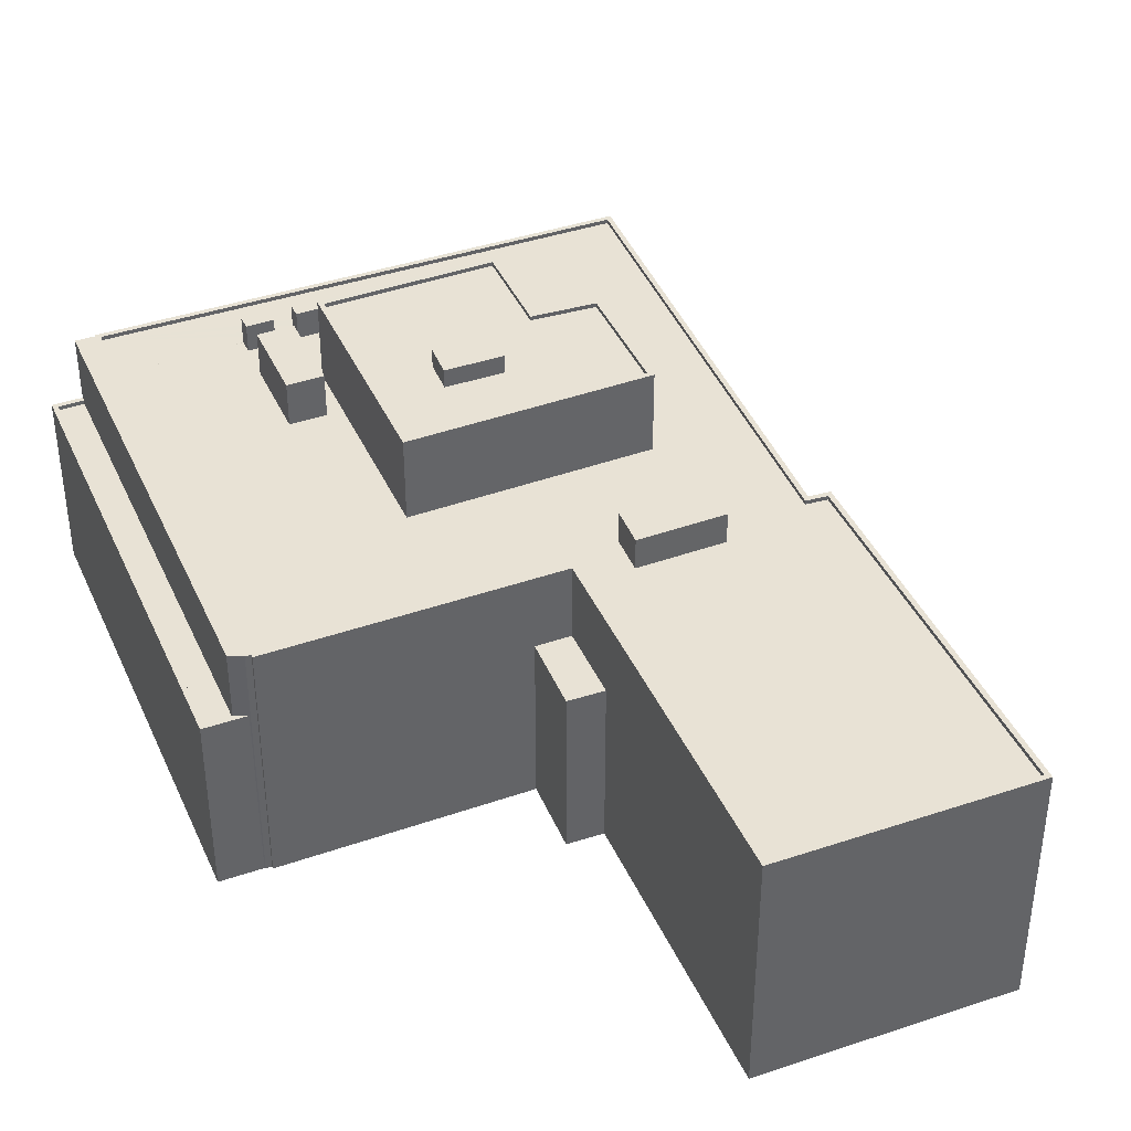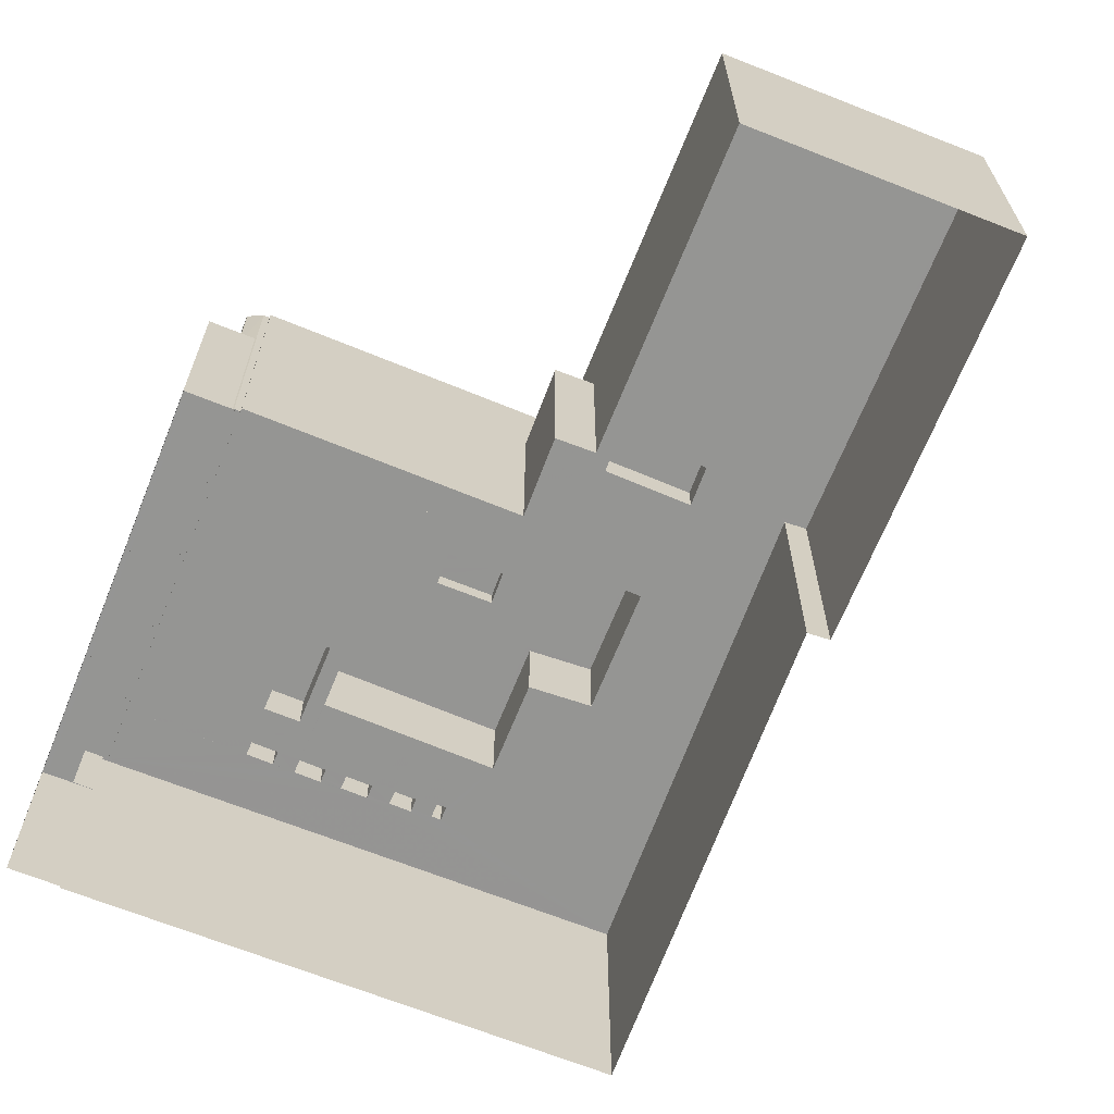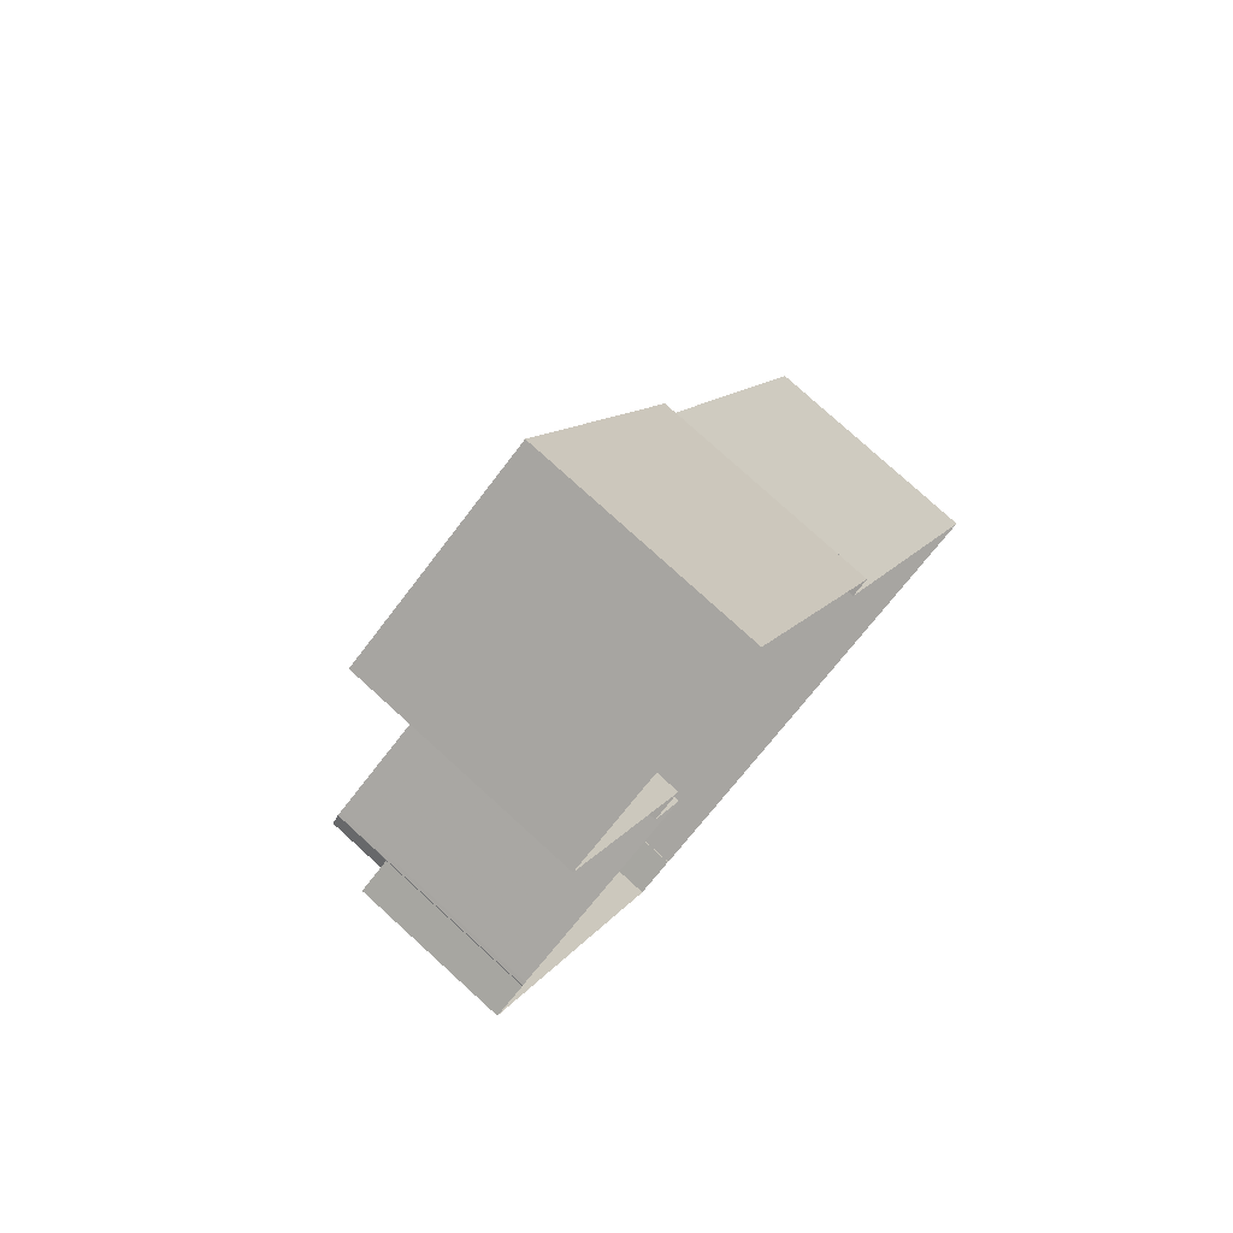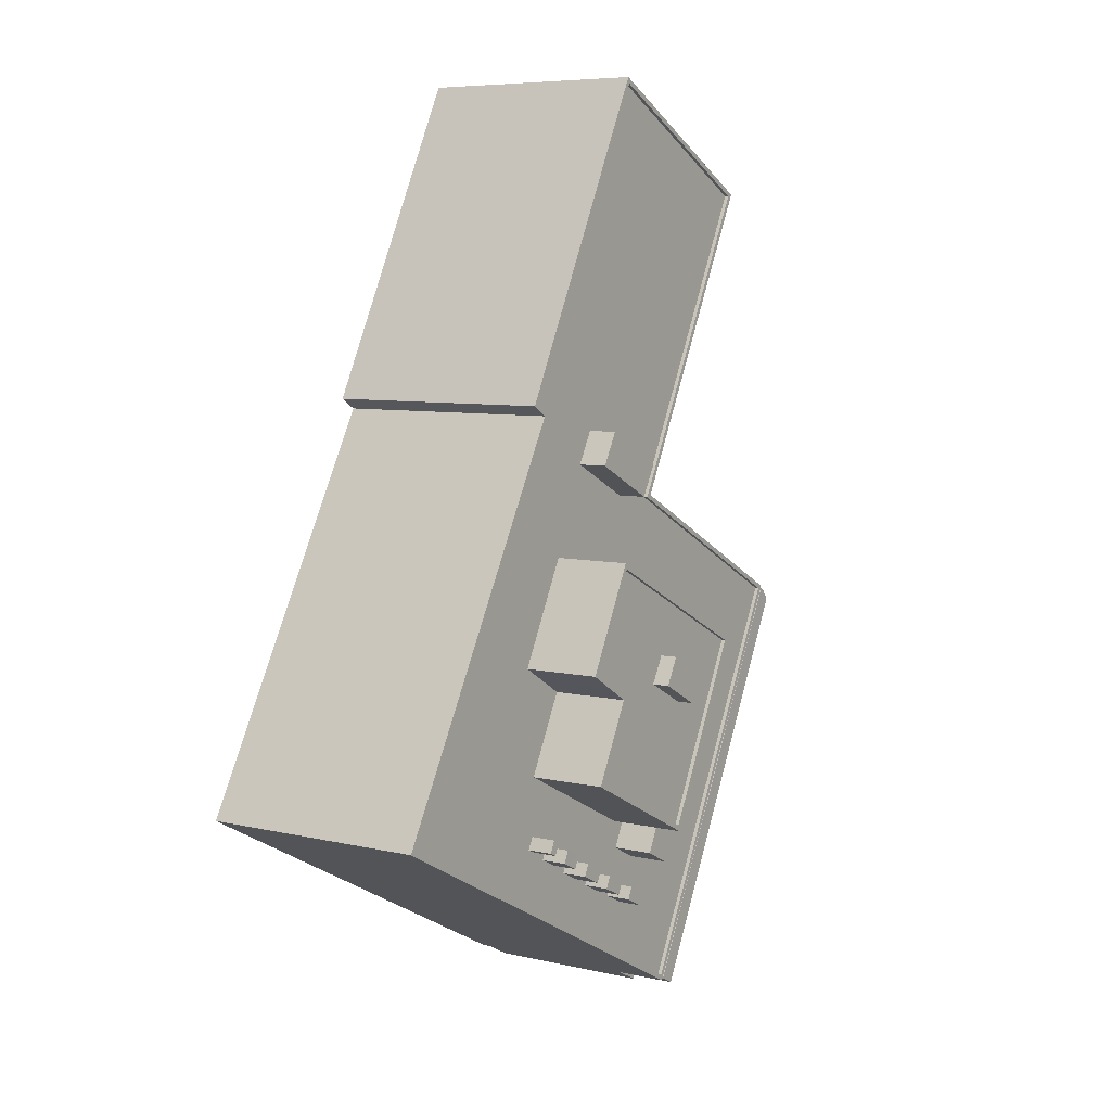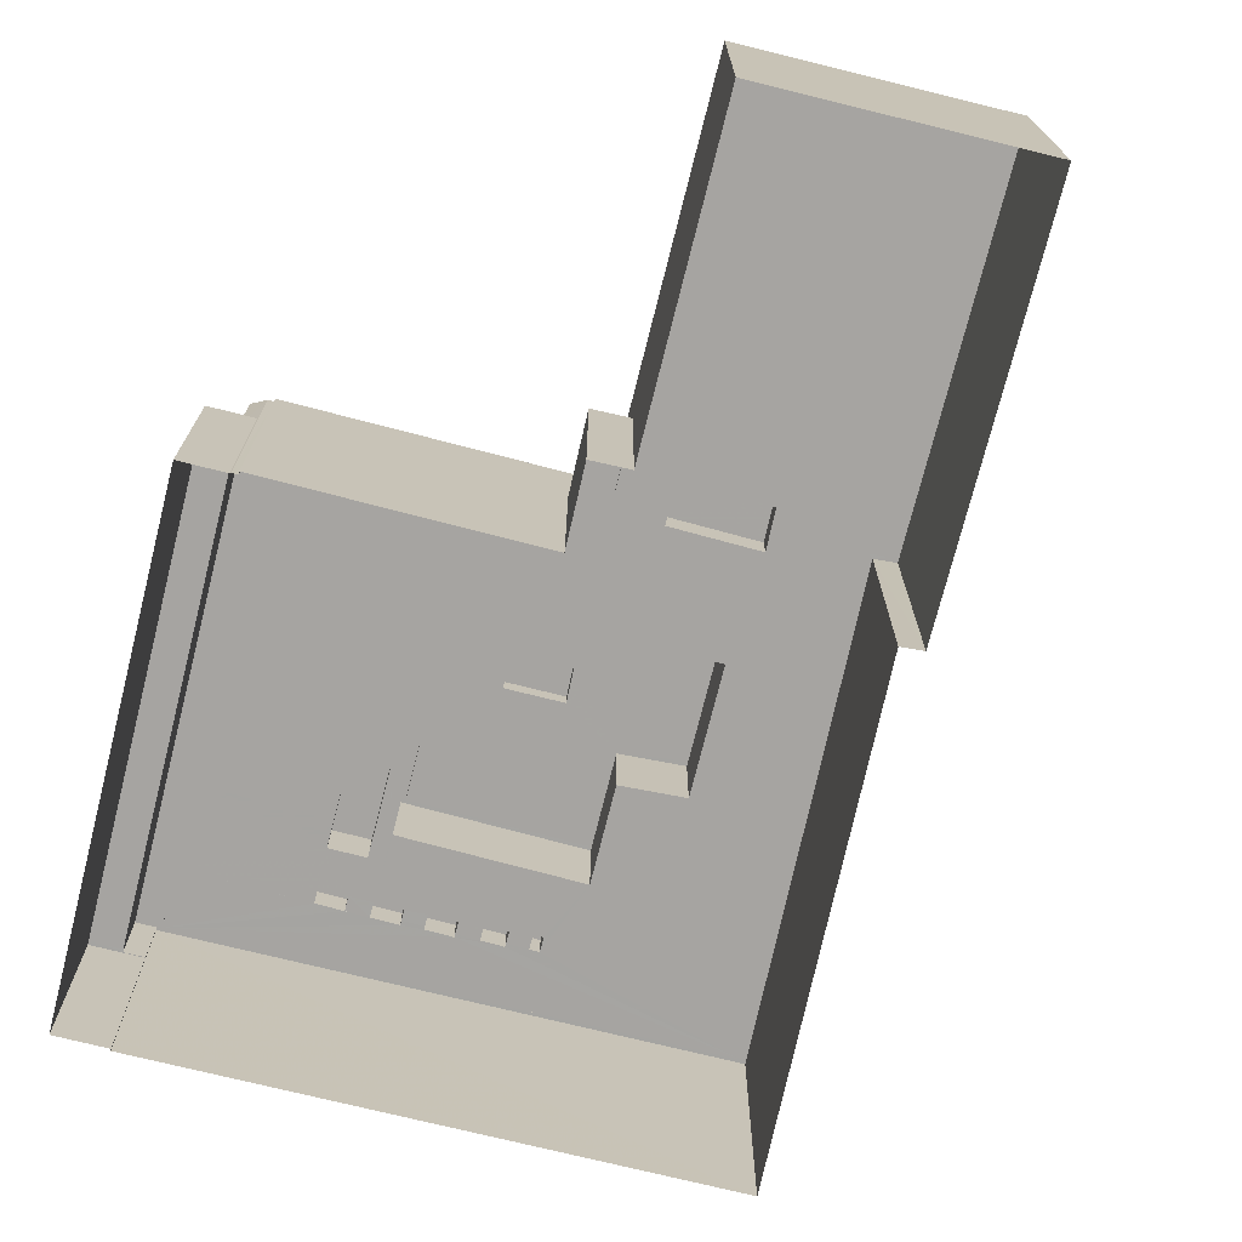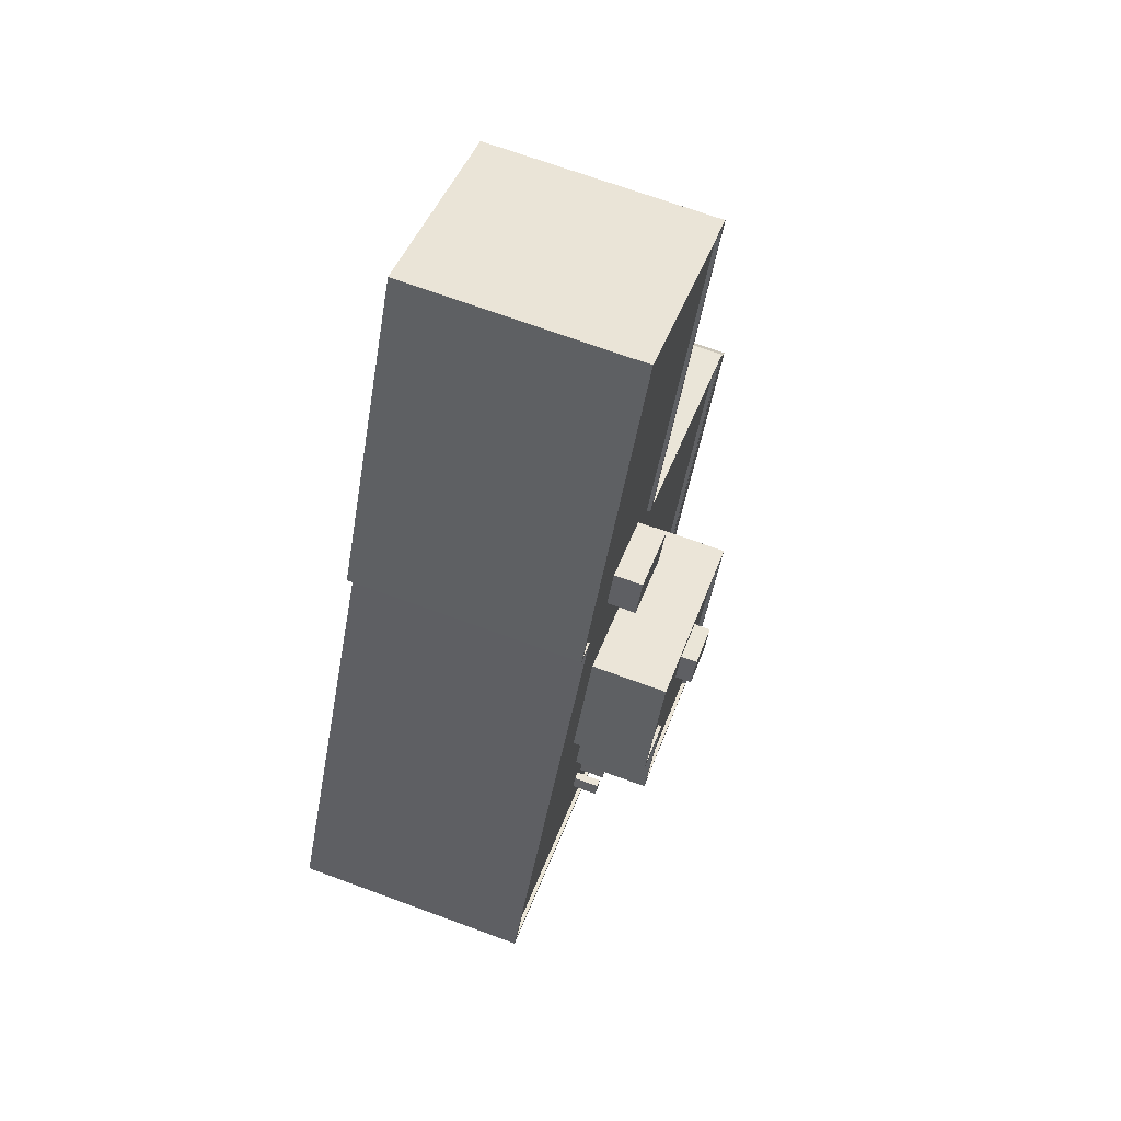
<metadata>
{"format":"obj","ext":"obj","renderer":"f3d","projection":"perspective","resolution":1024,"background":"white","views":[{"elev":40.7,"azim":129.9,"up":"+Z"},{"elev":-67.3,"azim":130.6,"up":"+Z"},{"elev":78.3,"azim":132.2,"up":"+Y"},{"elev":6.9,"azim":-56.0,"up":"+Y"},{"elev":-73.5,"azim":138.4,"up":"+Z"},{"elev":69.6,"azim":-69.8,"up":"+Y"}]}
</metadata>
<code>
v -1.238e+04 -3.366e+04 34.72
v -1.239e+04 -3.368e+04 34.72
v -1.238e+04 -3.366e+04 34.73
v -1.238e+04 -3.363e+04 34.73
v -1.239e+04 -3.364e+04 34.73
v -1.24e+04 -3.362e+04 34.73
v -1.241e+04 -3.364e+04 34.73
v -1.241e+04 -3.364e+04 34.73
v -1.239e+04 -3.368e+04 34.72
v -1.239e+04 -3.368e+04 34.72
v -1.242e+04 -3.367e+04 34.72
v -1.238e+04 -3.366e+04 34.73
v -1.238e+04 -3.366e+04 34.73
v -1.238e+04 -3.366e+04 34.73
v -1.239e+04 -3.365e+04 34.73
v -1.239e+04 -3.365e+04 34.73
v -1.24e+04 -3.362e+04 49.73
v -1.24e+04 -3.364e+04 49.73
v -1.238e+04 -3.363e+04 49.73
v -1.239e+04 -3.365e+04 49.73
v -1.24e+04 -3.365e+04 49.73
v -1.241e+04 -3.364e+04 49.73
v -1.24e+04 -3.367e+04 49.72
v -1.242e+04 -3.367e+04 49.72
v -1.239e+04 -3.368e+04 49.72
v -1.241e+04 -3.364e+04 49.73
v -1.241e+04 -3.364e+04 49.73
v -1.241e+04 -3.366e+04 49.72
v -1.238e+04 -3.366e+04 49.72
v -1.239e+04 -3.366e+04 49.72
v -1.238e+04 -3.366e+04 49.72
v -1.239e+04 -3.365e+04 49.73
v -1.239e+04 -3.368e+04 49.72
v -1.24e+04 -3.368e+04 49.72
v -1.24e+04 -3.368e+04 49.72
v -1.24e+04 -3.365e+04 49.73
v -1.24e+04 -3.365e+04 49.73
v -1.24e+04 -3.365e+04 49.72
v -1.24e+04 -3.367e+04 49.72
v -1.24e+04 -3.367e+04 49.72
v -1.24e+04 -3.367e+04 49.72
v -1.24e+04 -3.367e+04 49.72
v -1.24e+04 -3.367e+04 49.72
v -1.24e+04 -3.367e+04 49.72
v -1.24e+04 -3.367e+04 49.72
v -1.241e+04 -3.367e+04 49.72
v -1.24e+04 -3.366e+04 49.72
v -1.241e+04 -3.367e+04 49.72
v -1.241e+04 -3.367e+04 49.72
v -1.24e+04 -3.367e+04 49.72
v -1.24e+04 -3.367e+04 49.72
v -1.241e+04 -3.367e+04 49.72
v -1.241e+04 -3.367e+04 49.72
v -1.241e+04 -3.367e+04 49.72
v -1.241e+04 -3.367e+04 49.72
v -1.241e+04 -3.367e+04 49.72
v -1.24e+04 -3.367e+04 49.72
v -1.24e+04 -3.367e+04 49.72
v -1.24e+04 -3.367e+04 49.72
v -1.24e+04 -3.367e+04 49.72
v -1.24e+04 -3.367e+04 49.72
v -1.239e+04 -3.367e+04 49.72
v -1.24e+04 -3.367e+04 49.72
v -1.24e+04 -3.367e+04 49.72
v -1.239e+04 -3.367e+04 49.72
v -1.24e+04 -3.367e+04 49.72
v -1.241e+04 -3.367e+04 49.72
v -1.24e+04 -3.367e+04 49.72
v -1.24e+04 -3.367e+04 49.72
v -1.24e+04 -3.367e+04 49.72
v -1.24e+04 -3.367e+04 49.72
v -1.24e+04 -3.367e+04 49.72
v -1.239e+04 -3.367e+04 49.72
v -1.239e+04 -3.367e+04 49.72
v -1.239e+04 -3.368e+04 49.97
v -1.239e+04 -3.368e+04 49.97
v -1.238e+04 -3.366e+04 49.97
v -1.239e+04 -3.368e+04 49.97
v -1.238e+04 -3.366e+04 49.97
v -1.238e+04 -3.366e+04 49.97
v -1.242e+04 -3.367e+04 49.97
v -1.242e+04 -3.367e+04 49.97
v -1.241e+04 -3.364e+04 49.98
v -1.241e+04 -3.364e+04 49.98
v -1.241e+04 -3.364e+04 49.98
v -1.241e+04 -3.364e+04 49.98
v -1.24e+04 -3.362e+04 49.98
v -1.24e+04 -3.362e+04 49.98
v -1.238e+04 -3.363e+04 49.98
v -1.238e+04 -3.363e+04 49.98
v -1.239e+04 -3.365e+04 49.98
v -1.239e+04 -3.365e+04 49.98
v -1.238e+04 -3.366e+04 50
v -1.238e+04 -3.366e+04 50
v -1.238e+04 -3.366e+04 50
v -1.239e+04 -3.368e+04 50
v -1.239e+04 -3.368e+04 50
v -1.238e+04 -3.366e+04 45.69
v -1.238e+04 -3.366e+04 45.69
v -1.239e+04 -3.368e+04 45.69
v -1.239e+04 -3.368e+04 45.69
v -1.238e+04 -3.366e+04 45.69
v -1.239e+04 -3.368e+04 45.94
v -1.239e+04 -3.368e+04 45.94
v -1.239e+04 -3.368e+04 45.94
v -1.239e+04 -3.368e+04 45.94
v -1.238e+04 -3.366e+04 45.94
v -1.238e+04 -3.366e+04 45.94
v -1.238e+04 -3.366e+04 45.94
v -1.238e+04 -3.366e+04 45.94
v -1.239e+04 -3.368e+04 45.94
v -1.239e+04 -3.368e+04 45.94
v -1.241e+04 -3.367e+04 51.4
v -1.241e+04 -3.367e+04 51.4
v -1.241e+04 -3.367e+04 51.4
v -1.241e+04 -3.367e+04 51.4
v -1.24e+04 -3.367e+04 51.4
v -1.241e+04 -3.367e+04 51.4
v -1.241e+04 -3.367e+04 51.4
v -1.24e+04 -3.367e+04 51.4
v -1.24e+04 -3.367e+04 51.4
v -1.24e+04 -3.367e+04 51.4
v -1.24e+04 -3.367e+04 51.4
v -1.24e+04 -3.367e+04 51.4
v -1.24e+04 -3.367e+04 51.4
v -1.24e+04 -3.367e+04 51.4
v -1.24e+04 -3.367e+04 51.4
v -1.24e+04 -3.367e+04 51.4
v -1.24e+04 -3.367e+04 51.4
v -1.24e+04 -3.367e+04 51.4
v -1.24e+04 -3.367e+04 51.4
v -1.24e+04 -3.368e+04 51.4
v -1.239e+04 -3.365e+04 45.28
v -1.239e+04 -3.365e+04 45.29
v -1.239e+04 -3.364e+04 45.29
v -1.239e+04 -3.365e+04 45.29
v -1.24e+04 -3.364e+04 51.62
v -1.24e+04 -3.365e+04 51.62
v -1.24e+04 -3.365e+04 51.62
v -1.24e+04 -3.365e+04 51.62
v -1.239e+04 -3.367e+04 52.4
v -1.24e+04 -3.367e+04 52.4
v -1.24e+04 -3.367e+04 52.4
v -1.239e+04 -3.367e+04 52.4
v -1.24e+04 -3.365e+04 54.51
v -1.24e+04 -3.366e+04 54.51
v -1.239e+04 -3.366e+04 54.51
v -1.239e+04 -3.366e+04 54.51
v -1.24e+04 -3.366e+04 54.51
v -1.241e+04 -3.365e+04 54.51
v -1.24e+04 -3.366e+04 54.51
v -1.24e+04 -3.367e+04 54.51
v -1.241e+04 -3.367e+04 54.51
v -1.24e+04 -3.366e+04 54.51
v -1.241e+04 -3.366e+04 54.51
v -1.24e+04 -3.366e+04 54.51
v -1.24e+04 -3.366e+04 54.76
v -1.24e+04 -3.366e+04 54.76
v -1.241e+04 -3.366e+04 54.76
v -1.241e+04 -3.366e+04 54.76
v -1.239e+04 -3.366e+04 54.76
v -1.239e+04 -3.366e+04 54.76
v -1.24e+04 -3.365e+04 54.76
v -1.24e+04 -3.365e+04 54.76
v -1.24e+04 -3.367e+04 54.76
v -1.24e+04 -3.367e+04 54.76
v -1.241e+04 -3.367e+04 54.76
v -1.241e+04 -3.367e+04 54.76
v -1.24e+04 -3.366e+04 55.61
v -1.24e+04 -3.366e+04 55.61
v -1.24e+04 -3.366e+04 55.61
v -1.24e+04 -3.366e+04 55.61
f 1 2 3
f 4 5 6
f 7 8 6
f 9 10 11
f 9 3 2
f 12 3 13
f 14 13 15
f 5 16 15
f 11 7 15
f 7 6 5
f 9 11 15
f 13 3 9
f 13 9 15
f 15 7 5
f 17 18 19
f 20 19 21
f 17 22 18
f 19 18 21
f 23 24 25
f 26 27 22
f 27 24 28
f 29 30 31
f 18 22 27
f 21 32 20
f 32 30 29
f 25 33 34
f 33 35 34
f 36 32 21
f 18 27 37
f 38 36 37
f 39 40 41
f 25 34 40
f 42 43 44
f 45 42 44
f 25 39 45
f 46 47 28
f 48 49 46
f 38 30 36
f 50 51 23
f 27 28 38
f 23 45 44
f 52 53 54
f 23 51 52
f 48 55 49
f 56 48 46
f 52 54 56
f 23 25 45
f 23 52 24
f 24 46 28
f 36 30 32
f 27 38 37
f 25 40 39
f 56 46 24
f 52 56 24
f 39 41 57
f 58 39 57
f 58 59 60
f 61 35 33
f 62 63 33
f 60 59 64
f 57 61 63
f 65 63 62
f 59 57 63
f 59 58 57
f 63 61 33
f 66 67 68
f 49 67 66
f 53 67 54
f 67 55 54
f 49 55 67
f 51 50 69
f 69 68 51
f 68 69 66
f 70 66 71
f 42 72 43
f 58 60 70
f 72 71 43
f 66 69 71
f 58 70 72
f 70 71 72
f 31 73 62
f 62 73 65
f 74 70 60
f 30 73 31
f 74 60 64
f 74 30 70
f 30 74 73
f 75 76 77
f 78 76 75
f 77 79 80
f 75 77 80
f 81 82 78
f 75 81 78
f 83 84 85
f 84 82 81
f 85 84 86
f 84 81 86
f 87 88 83
f 85 87 83
f 87 89 88
f 87 90 89
f 90 91 89
f 90 92 91
f 91 80 79
f 91 92 80
f 93 94 95
f 95 96 97
f 95 94 96
f 98 99 100
f 100 99 101
f 102 99 98
f 103 104 105
f 104 106 105
f 107 108 109
f 106 108 110
f 110 108 107
f 111 105 112
f 112 106 110
f 105 106 112
f 113 114 115
f 113 116 114
f 117 118 119
f 120 117 119
f 121 122 123
f 124 121 123
f 125 126 127
f 128 125 127
f 129 130 131
f 132 129 131
f 133 134 135
f 136 133 135
f 137 138 139
f 140 137 139
f 141 142 143
f 141 144 142
f 145 146 147
f 148 147 149
f 150 146 145
f 147 146 149
f 148 151 152
f 152 151 153
f 150 154 146
f 155 154 150
f 154 153 156
f 151 148 149
f 154 156 146
f 153 151 156
f 157 158 159
f 160 157 159
f 161 162 163
f 164 161 163
f 160 164 163
f 160 159 164
f 161 165 162
f 161 166 165
f 165 167 168
f 168 167 157
f 165 166 167
f 157 167 158
f 169 170 171
f 169 172 170
f 25 75 33
f 33 75 62
f 31 62 80
f 62 75 80
f 31 80 29
f 75 25 24
f 81 75 24
f 81 24 27
f 86 81 27
f 86 27 26
f 85 86 26
f 17 87 22
f 22 85 26
f 22 87 85
f 90 17 19
f 90 87 17
f 32 92 20
f 20 90 19
f 20 92 90
f 80 32 29
f 80 92 32
f 78 11 10
f 78 82 11
f 82 7 11
f 82 84 7
f 84 8 7
f 84 83 8
f 83 6 8
f 83 88 6
f 89 4 6
f 88 89 6
f 91 135 89
f 89 135 4
f 91 136 135
f 4 135 5
f 136 91 133
f 15 133 14
f 14 133 79
f 133 91 79
f 103 76 104
f 9 104 10
f 10 104 78
f 104 76 78
f 77 14 79
f 77 13 14
f 13 77 12
f 77 94 93
f 77 93 12
f 99 107 95
f 95 107 93
f 93 109 12
f 102 107 99
f 12 109 3
f 107 109 93
f 101 99 111
f 105 111 97
f 97 111 95
f 111 99 95
f 96 76 97
f 76 105 97
f 76 103 105
f 94 76 96
f 94 77 76
f 108 1 3
f 109 108 3
f 106 2 1
f 108 106 1
f 106 9 2
f 106 104 9
f 101 112 100
f 101 111 112
f 102 110 107
f 102 98 110
f 112 98 100
f 112 110 98
f 115 114 48
f 56 115 48
f 48 116 55
f 48 114 116
f 55 113 54
f 55 116 113
f 113 115 56
f 54 113 56
f 67 53 118
f 53 52 119
f 118 53 119
f 67 117 68
f 67 118 117
f 68 120 51
f 68 117 120
f 120 119 52
f 51 120 52
f 69 50 122
f 50 23 123
f 122 50 123
f 69 121 71
f 69 122 121
f 44 43 124
f 43 71 121
f 43 121 124
f 124 123 23
f 44 124 23
f 72 42 126
f 42 45 127
f 126 42 127
f 72 125 58
f 72 126 125
f 58 128 39
f 58 125 128
f 128 127 45
f 39 128 45
f 57 41 130
f 41 40 131
f 130 41 131
f 57 129 61
f 57 130 129
f 34 35 132
f 35 61 129
f 35 129 132
f 132 131 40
f 34 132 40
f 5 134 16
f 5 135 134
f 133 16 134
f 133 15 16
f 21 139 36
f 21 140 139
f 139 138 37
f 36 139 37
f 138 137 18
f 37 138 18
f 18 140 21
f 18 137 140
f 143 142 59
f 63 143 59
f 74 64 144
f 64 59 142
f 144 64 142
f 74 141 73
f 74 144 141
f 63 65 143
f 65 73 141
f 65 141 143
f 165 30 162
f 165 70 30
f 164 145 147
f 161 164 147
f 152 166 148
f 148 161 147
f 148 166 161
f 166 152 153
f 167 166 153
f 167 153 154
f 158 167 154
f 158 154 155
f 159 158 155
f 145 164 150
f 150 159 155
f 150 164 159
f 70 165 66
f 165 168 66
f 66 168 49
f 168 46 49
f 47 46 168
f 157 47 168
f 28 47 157
f 160 28 157
f 38 28 160
f 163 38 160
f 162 38 163
f 162 30 38
f 149 171 170
f 151 149 170
f 156 151 170
f 172 156 170
f 146 156 172
f 169 146 172
f 171 146 169
f 171 149 146

</code>
